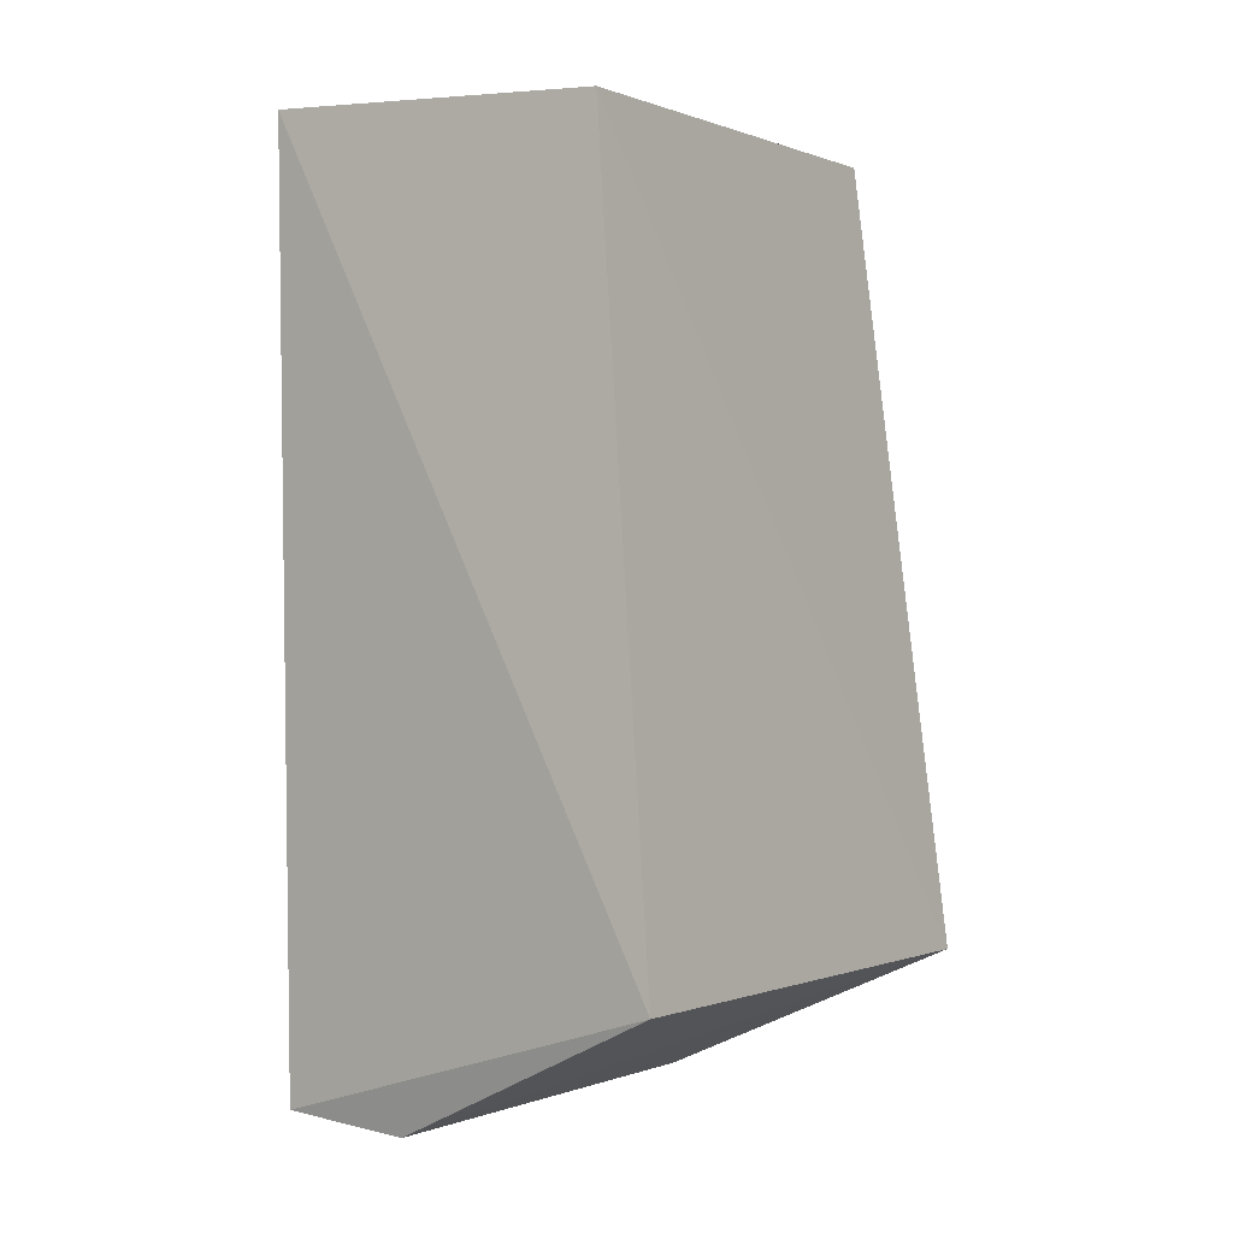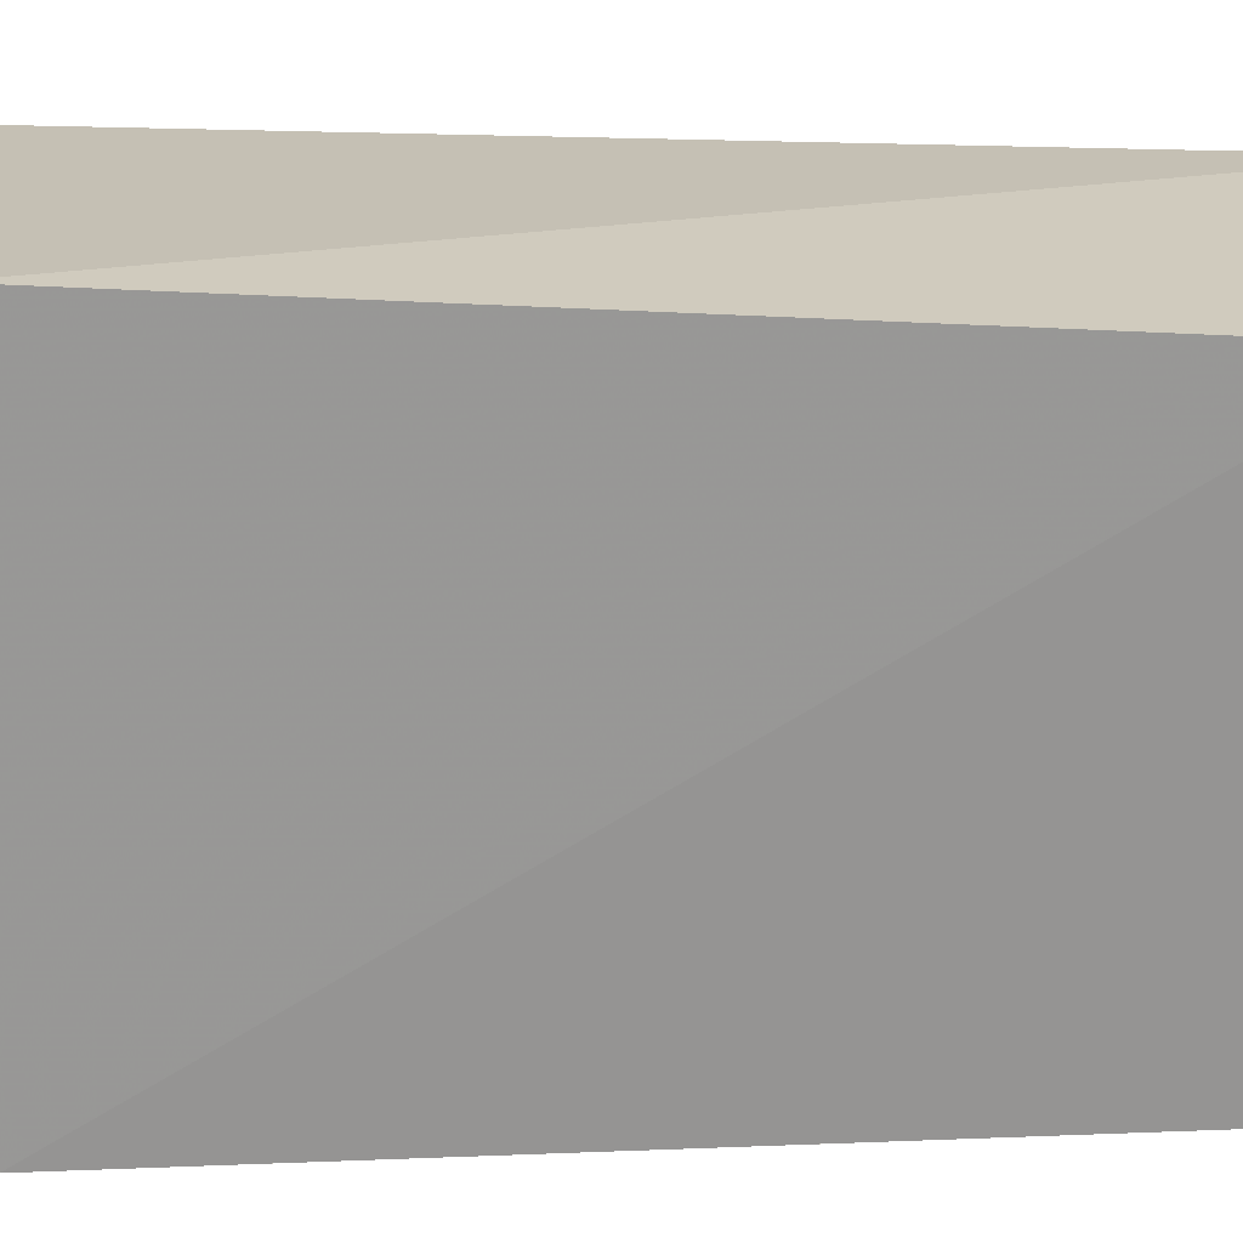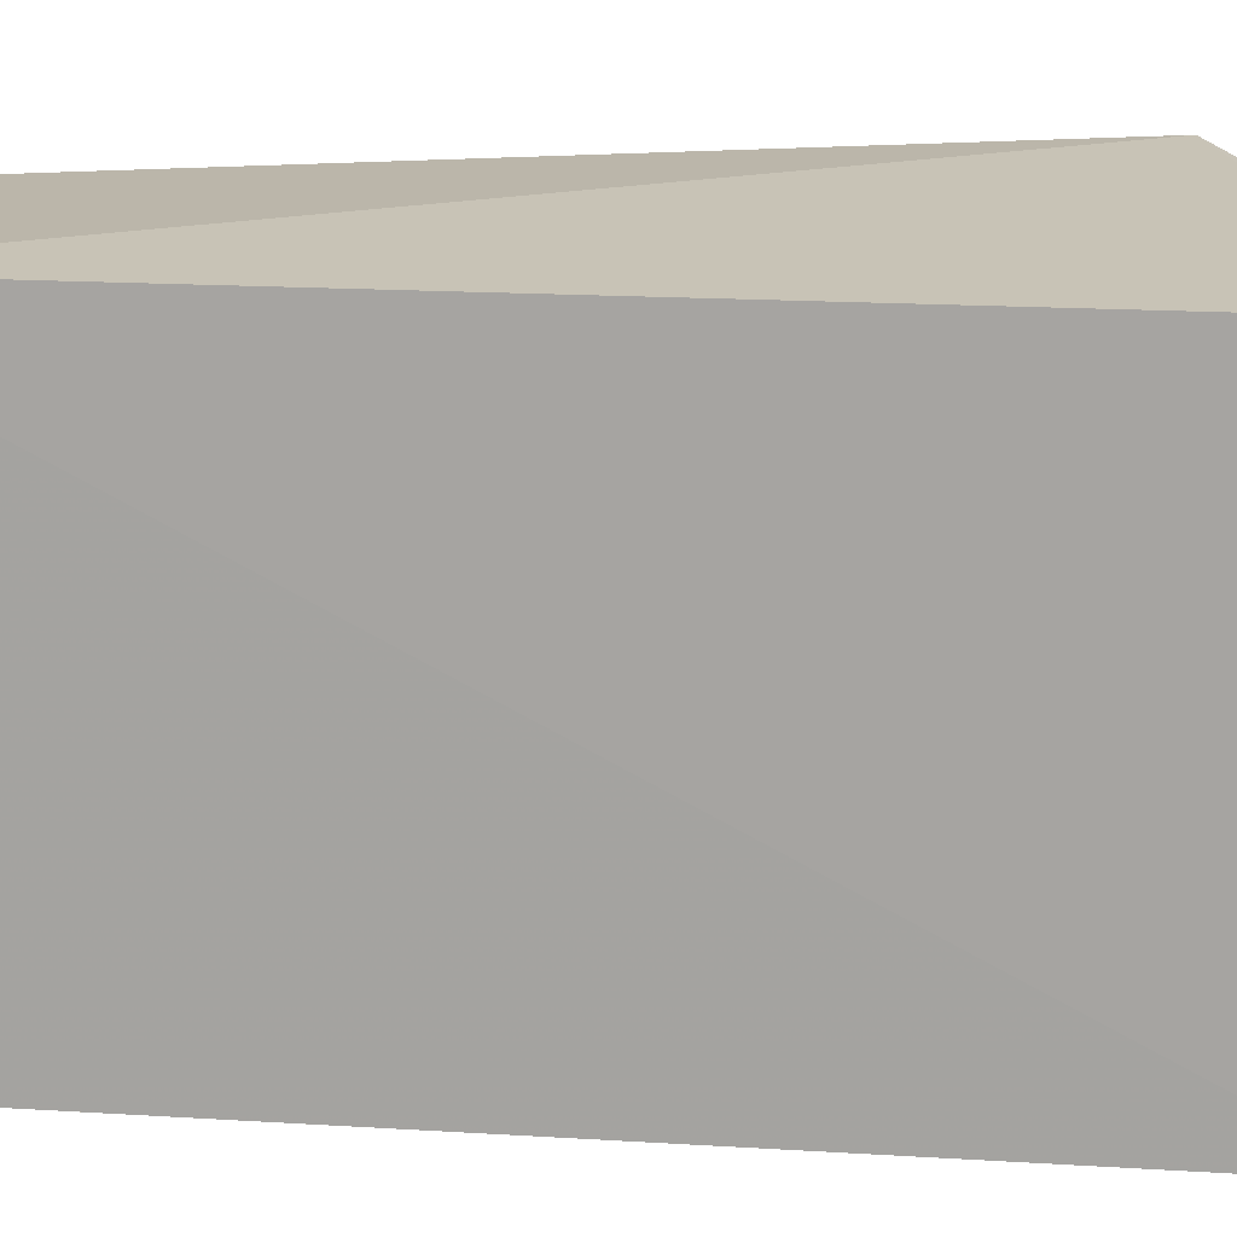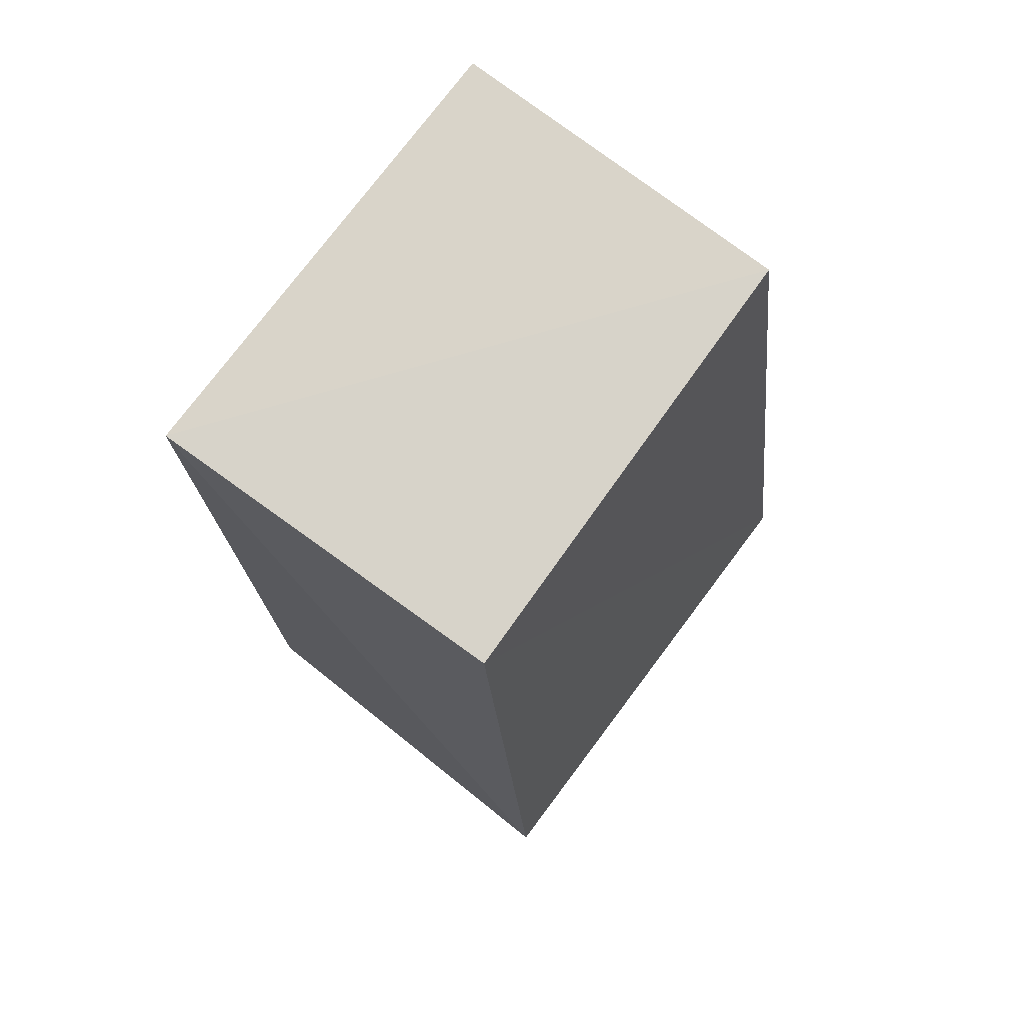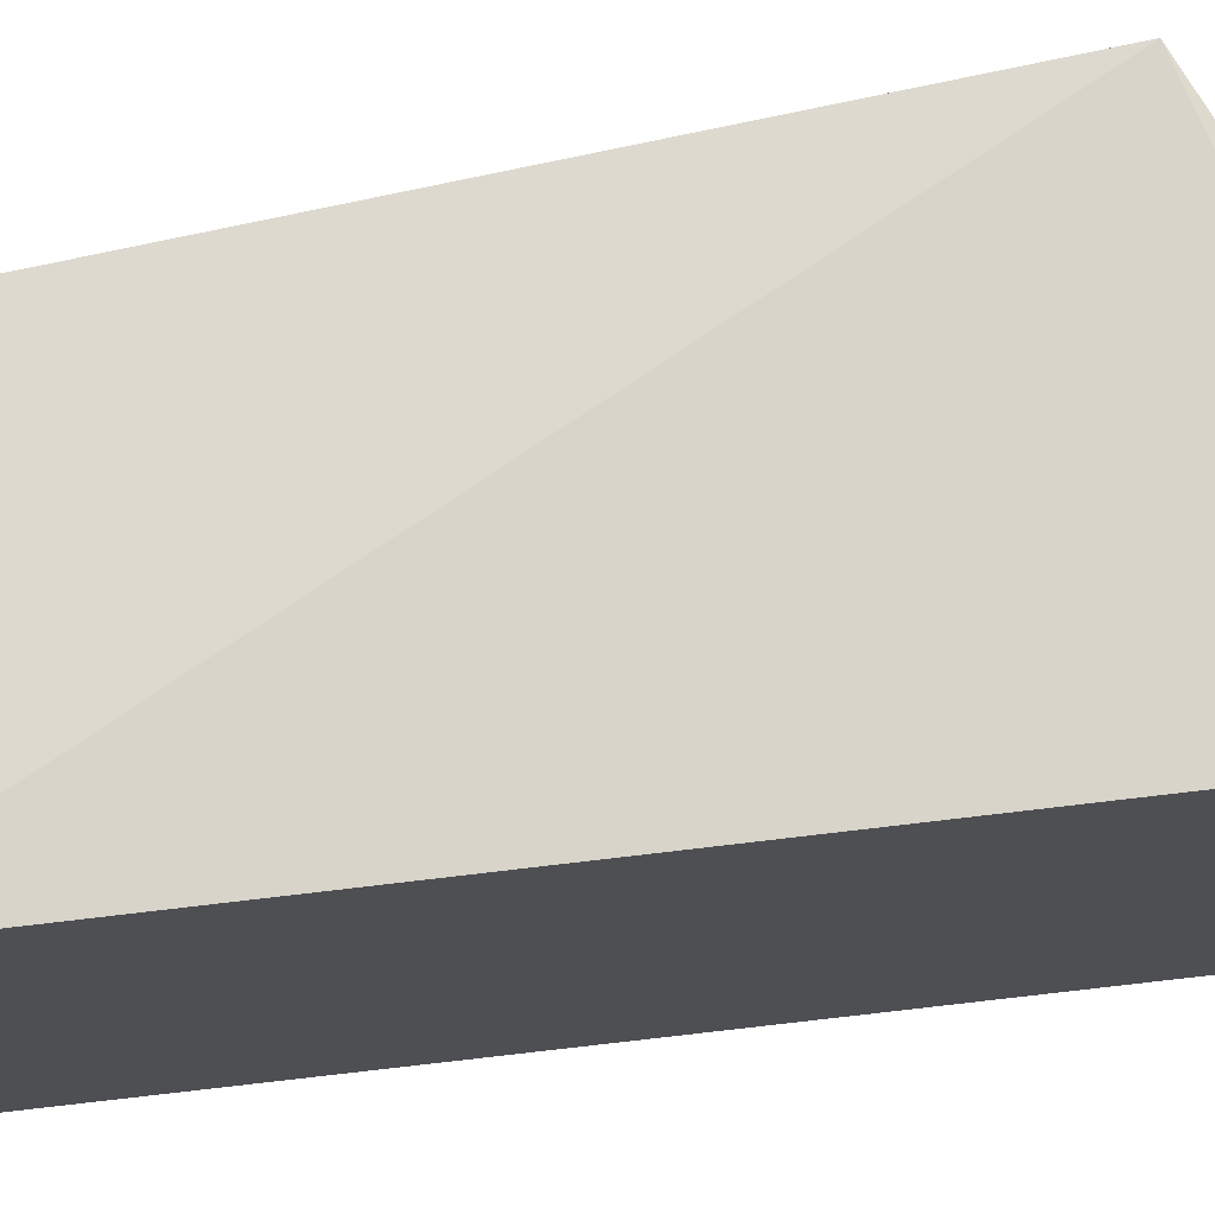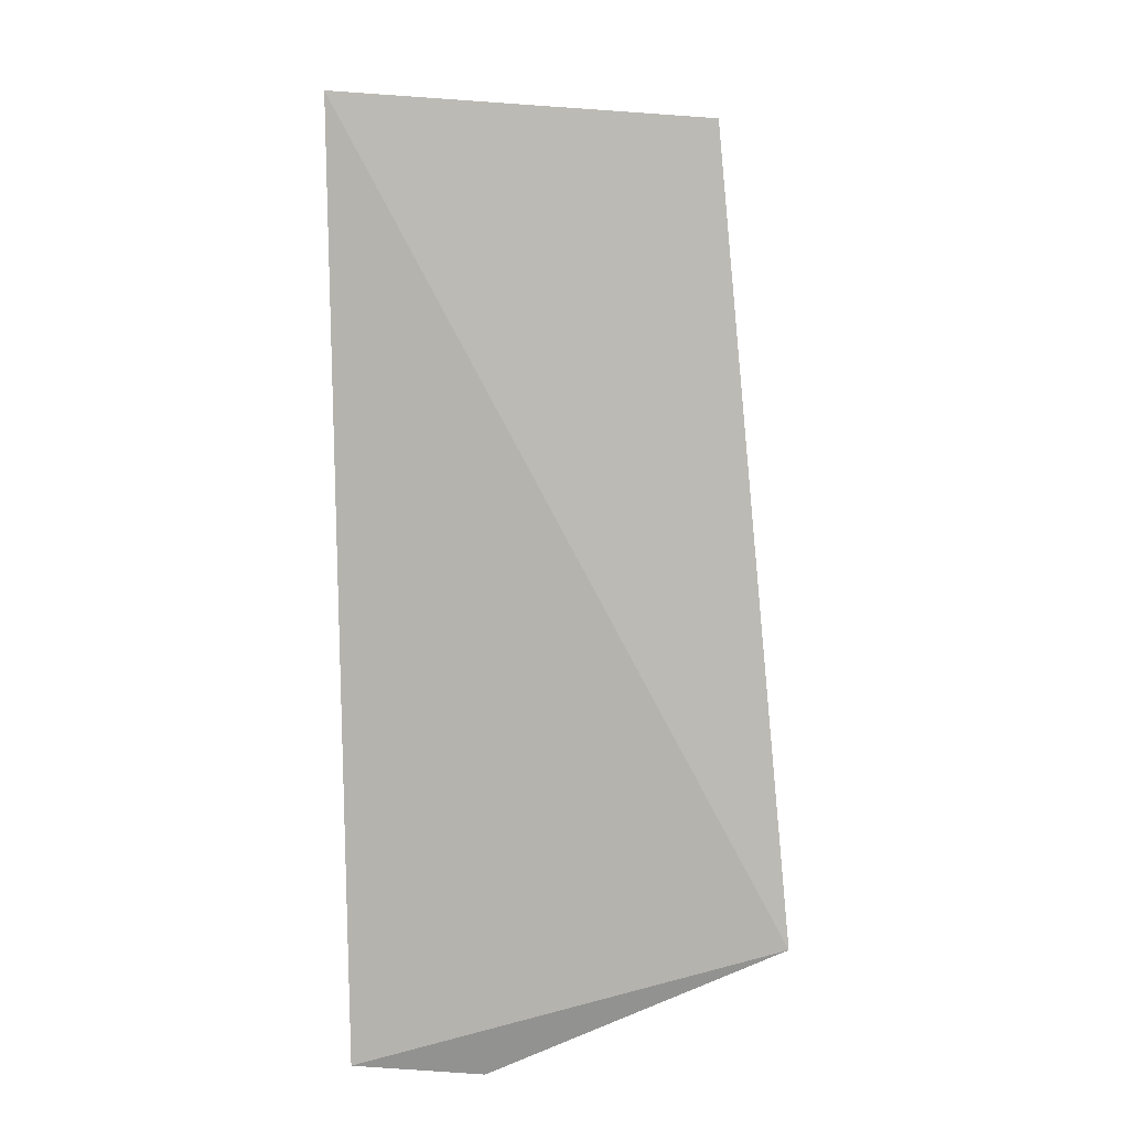
<metadata>
{"format":"obj","ext":"obj","renderer":"f3d","projection":"perspective","resolution":1024,"background":"white","views":[{"elev":-0.5,"azim":-146.4,"up":"+Z"},{"elev":23.0,"azim":-83.5,"up":"+Y"},{"elev":14.7,"azim":97.0,"up":"+Y"},{"elev":74.0,"azim":-144.7,"up":"+Z"},{"elev":70.9,"azim":83.7,"up":"+Y"},{"elev":8.8,"azim":178.8,"up":"+Z"}]}
</metadata>
<code>
v 0.04893 0.01247 0.06467
v 0.04854 -0.01139 0.06459
v 0.04821 -0.01183 0.01802
v 0.04183 0.012 0.01706
v 0.03082 0.01249 0.06343
v 0.04843 0.01212 0.01762
v 0.03078 -0.01098 0.06381
v 0.0419 -0.01125 0.01697
v 0.02713 0.01395 0.02403
v 0.02641 -0.01271 0.02405
f 1 2 3
f 6 1 3
f 7 2 1
f 7 1 5
f 8 6 3
f 8 4 6
f 9 5 1
f 9 1 6
f 9 6 4
f 10 3 2
f 10 2 7
f 10 8 3
f 10 7 5
f 10 5 9
f 10 9 4
f 10 4 8

</code>
